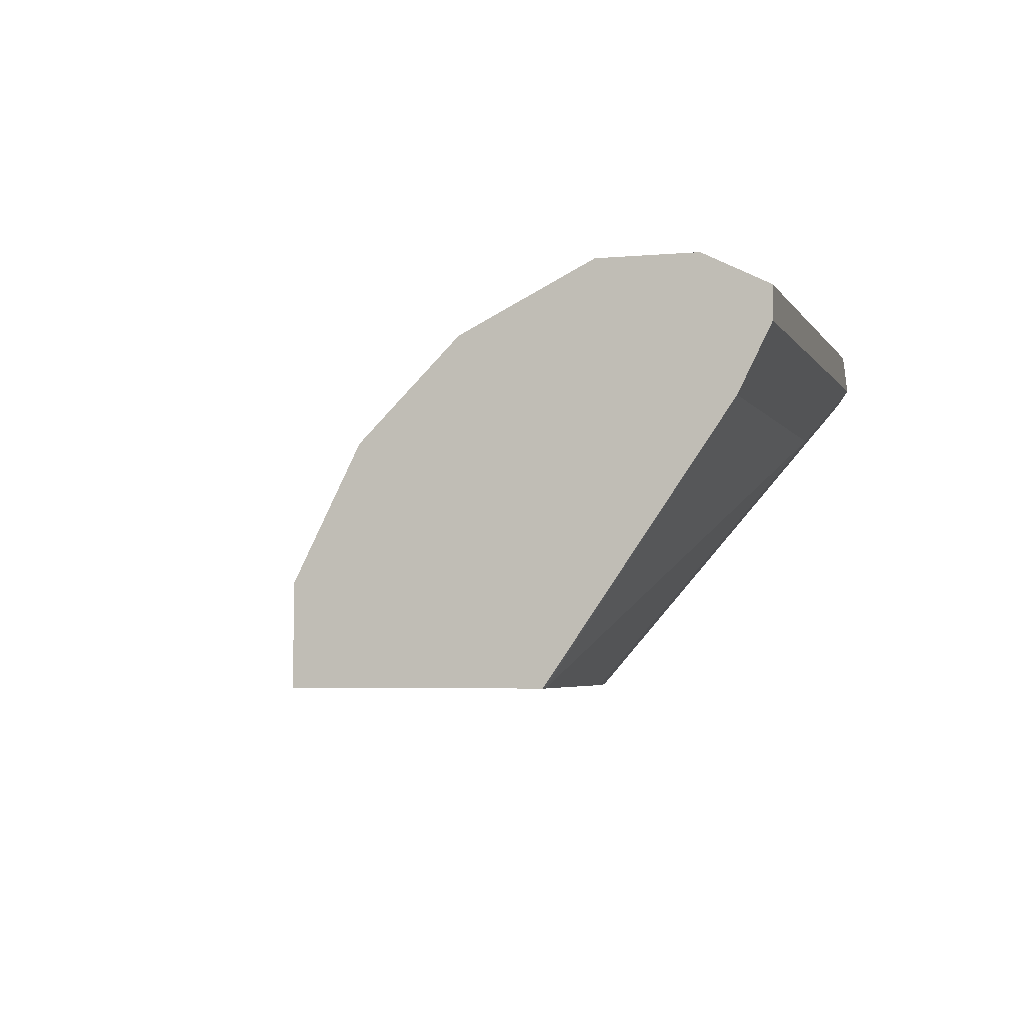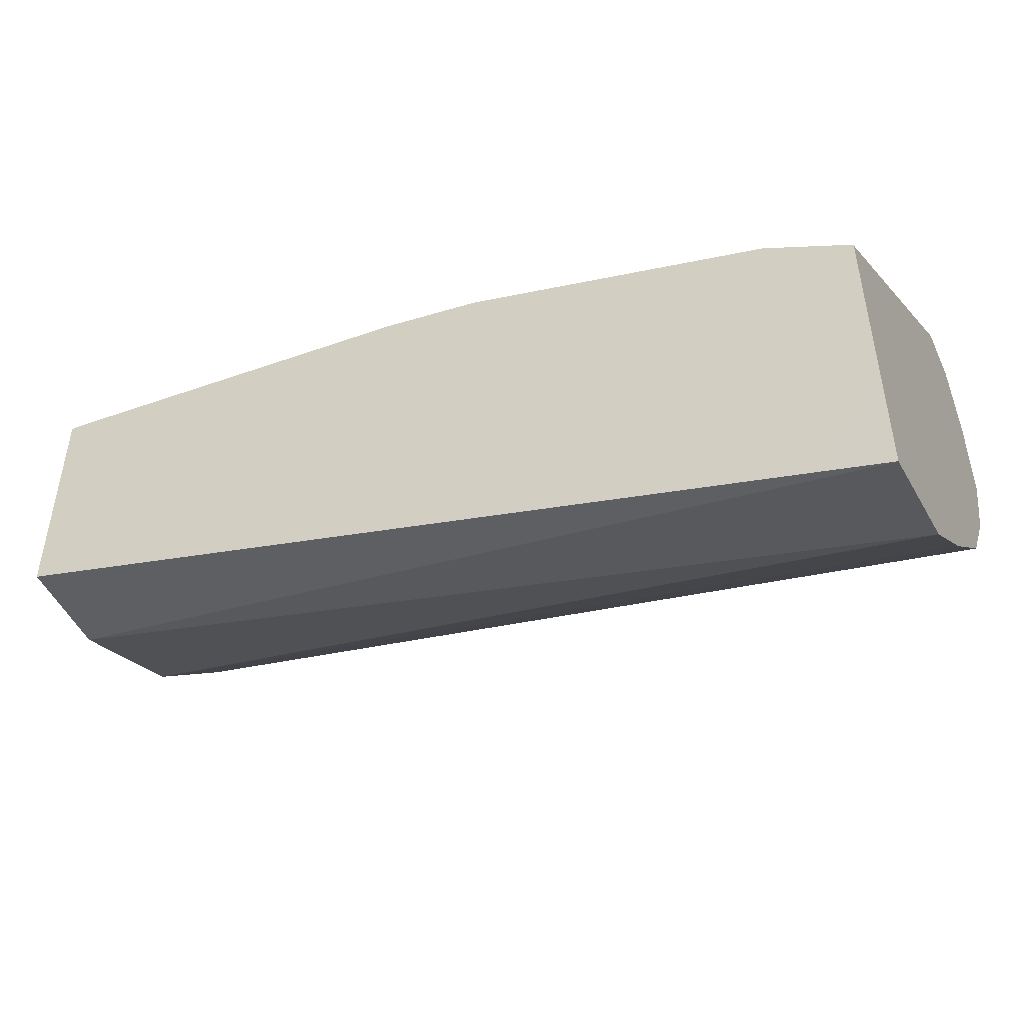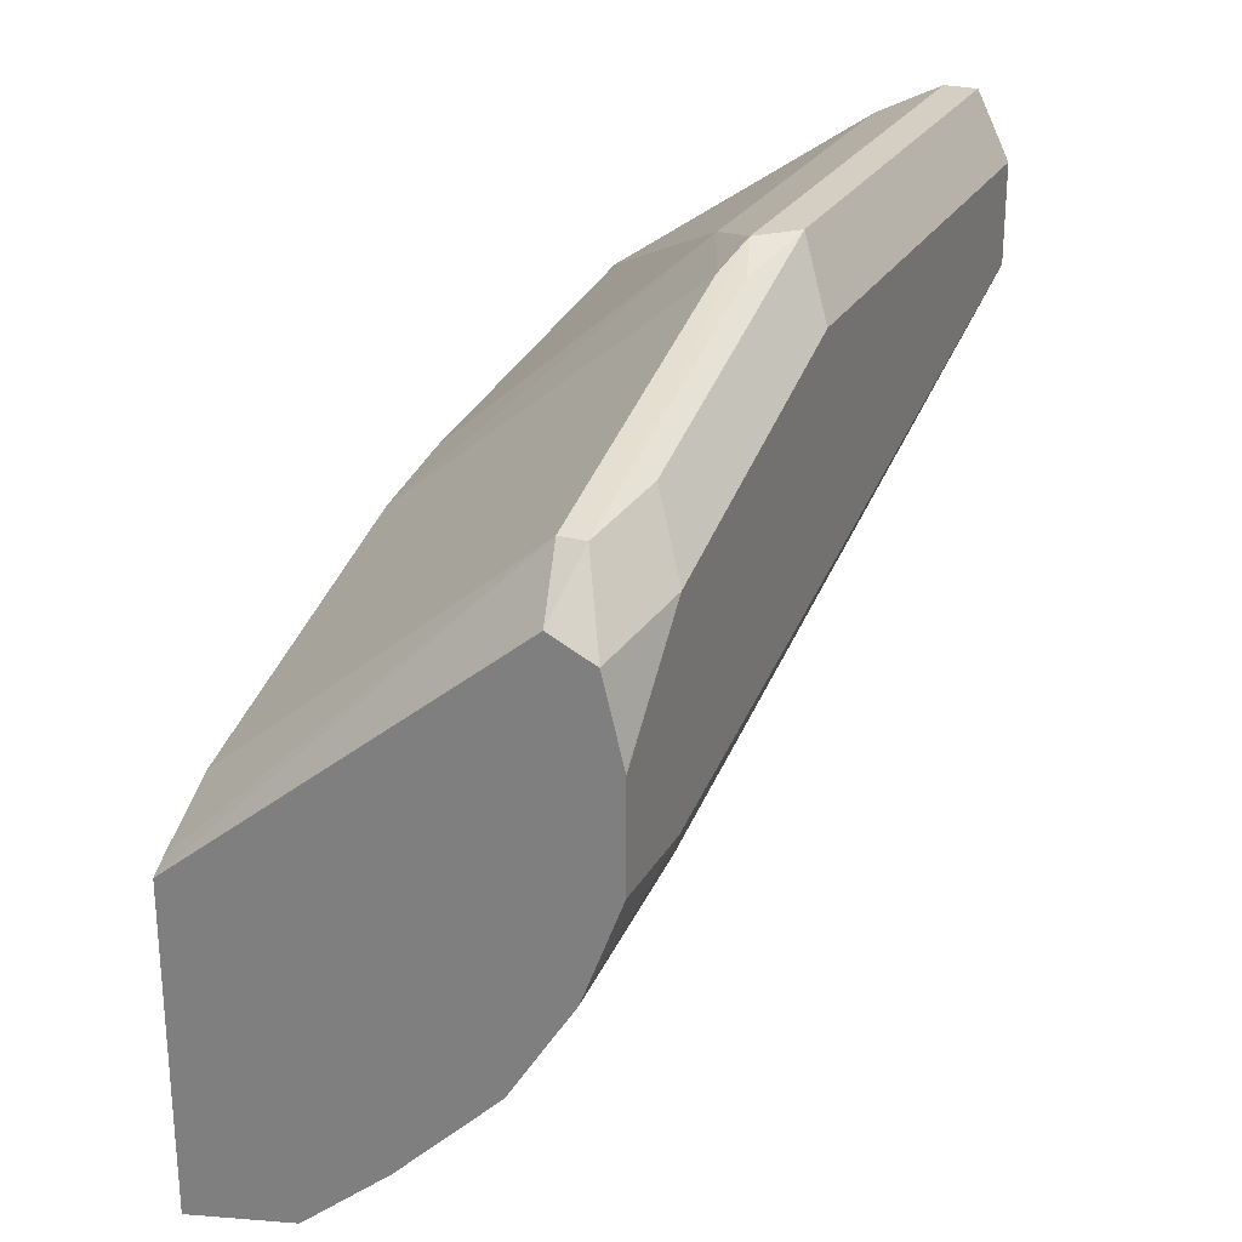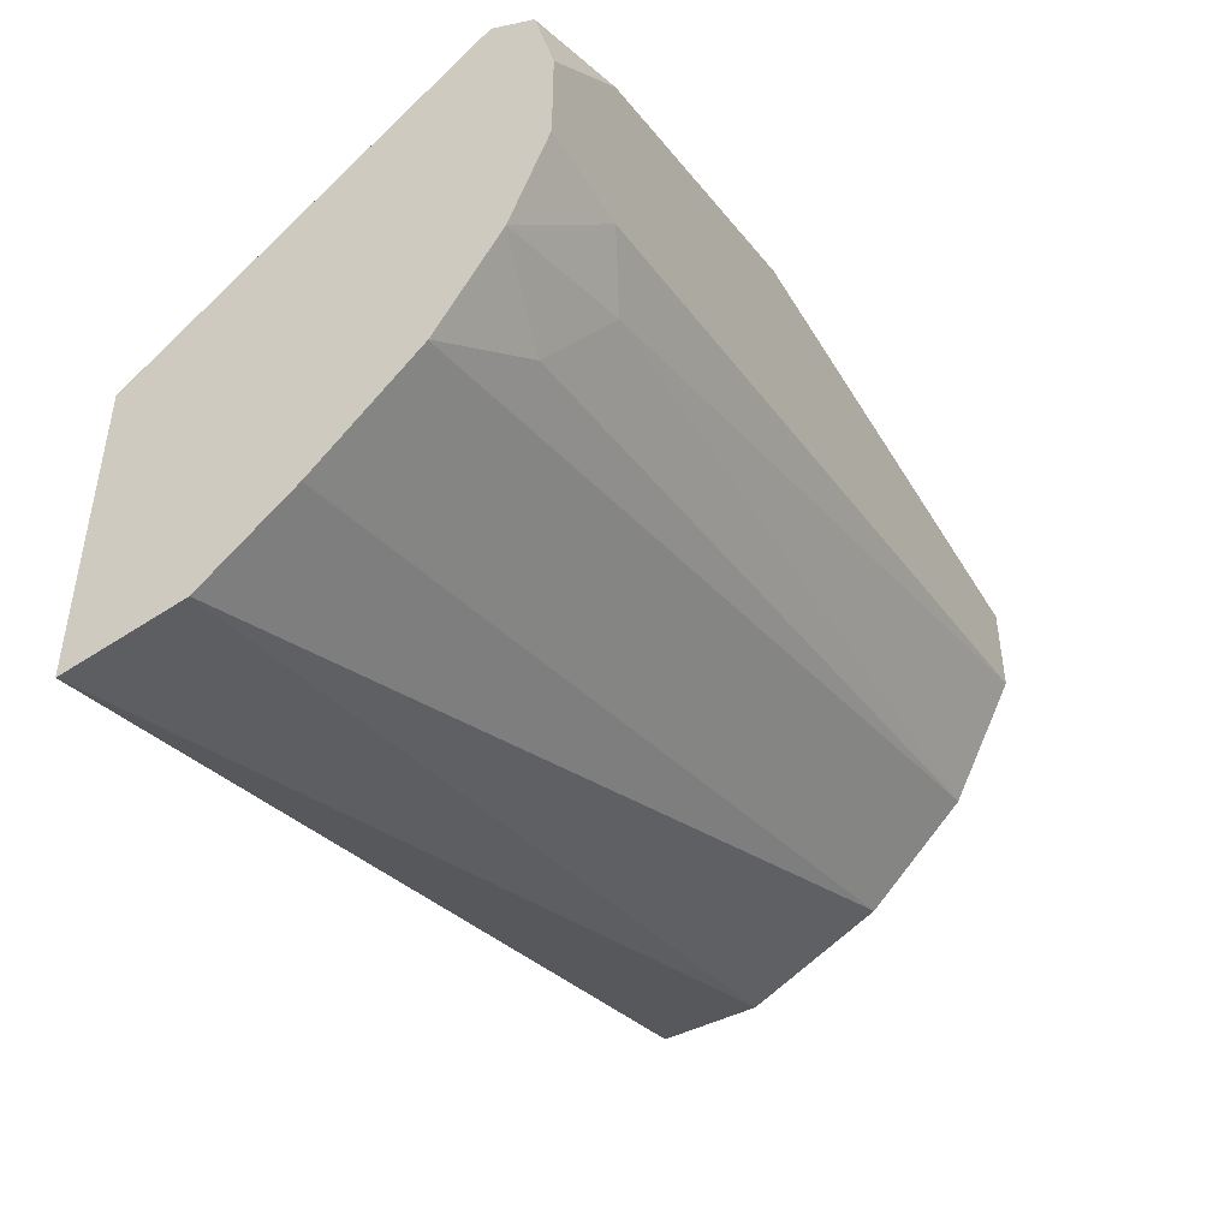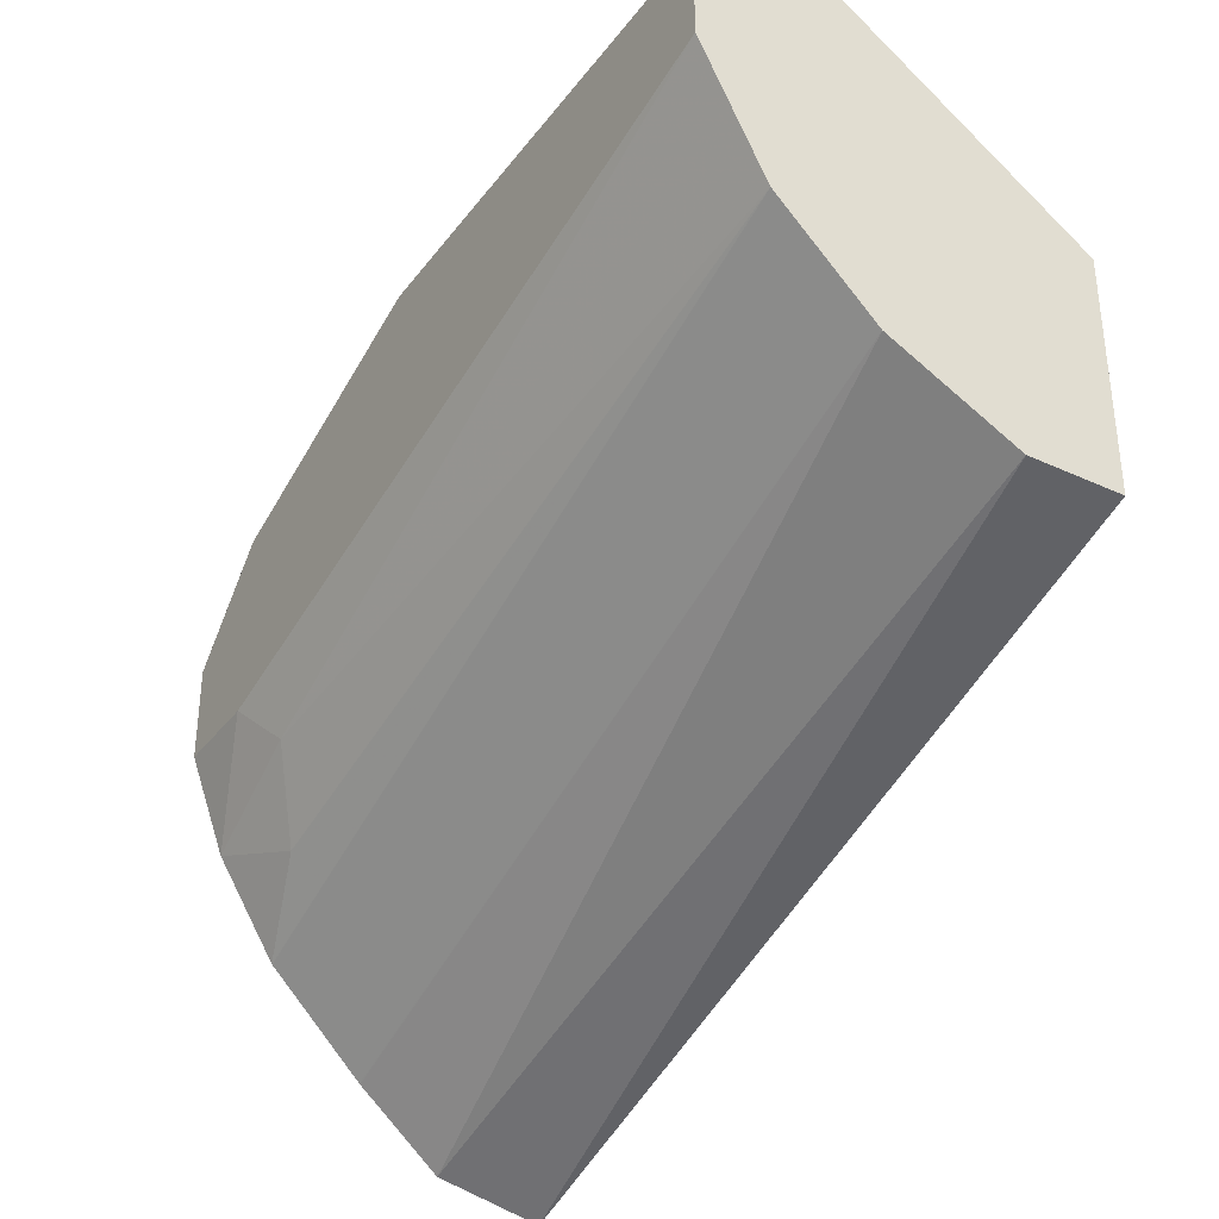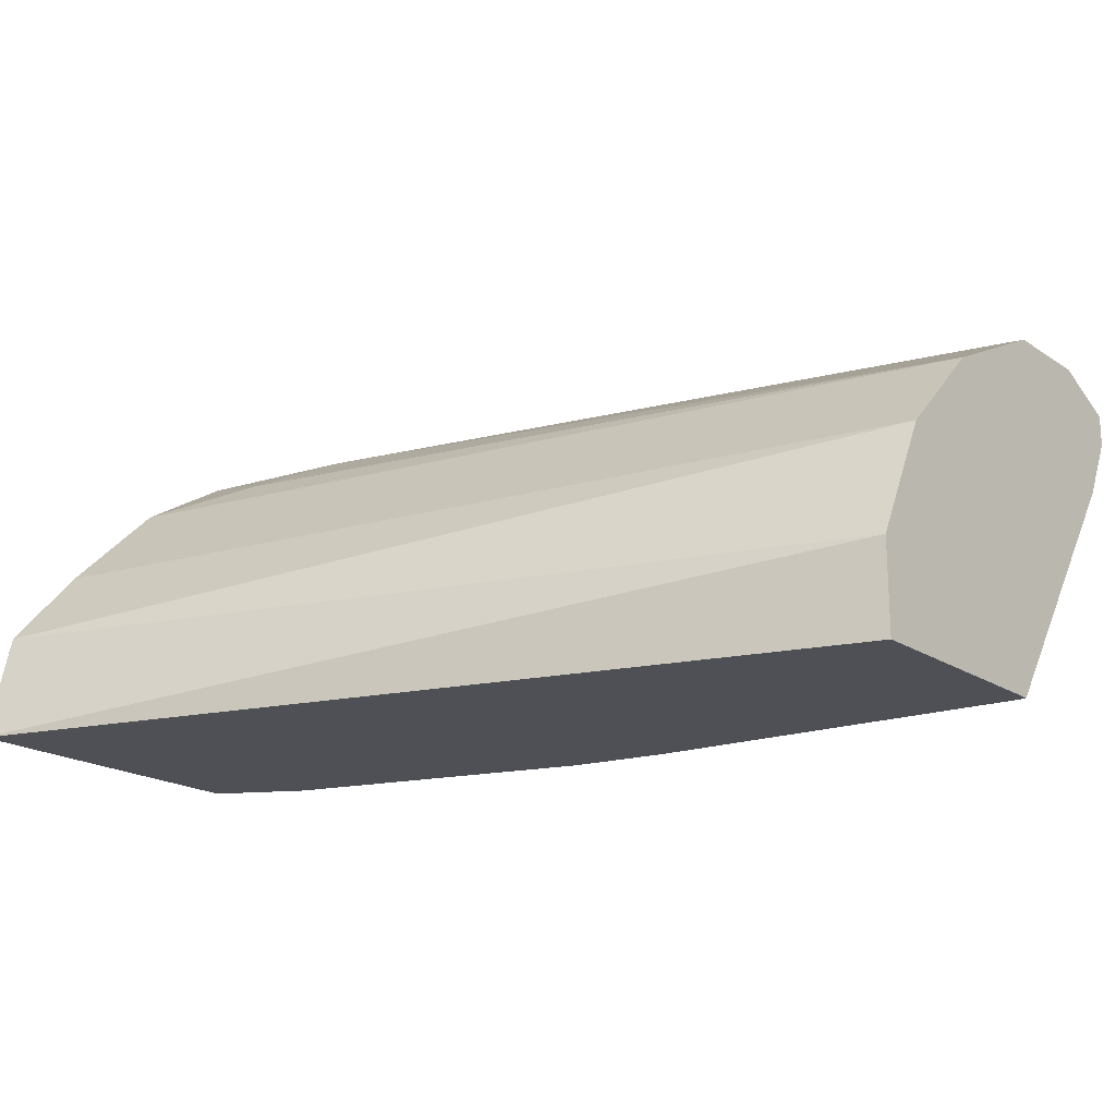
<metadata>
{"format":"obj","ext":"obj","renderer":"f3d","projection":"perspective","resolution":1024,"background":"white","views":[{"elev":-4.3,"azim":-73.3,"up":"+Y"},{"elev":-49.9,"azim":25.9,"up":"+Z"},{"elev":25.5,"azim":113.4,"up":"+Z"},{"elev":-47.1,"azim":119.5,"up":"+Z"},{"elev":-34.5,"azim":-121.7,"up":"+Z"},{"elev":-19.3,"azim":-140.6,"up":"+Y"}]}
</metadata>
<code>
v 0.2819 0.5955 0.4075
v 0.2819 0.5955 0.4075
v 0.2819 0.5954 0.4449
v 0.2612 0.5954 0.4179
v -0.002051 0.5954 0.5015
v 0.2819 0.6308 0.4154
v -0.002051 0.6268 0.5015
v 0.2819 0.5954 0.5085
v -0.002051 0.5954 0.5795
v 0.2819 0.658 0.4387
v -0.002051 0.6672 0.5217
v -0.002051 0.6686 0.5224
v 0.2819 0.7012 0.5956
v 0.2664 0.6973 0.6111
v 0.2768 0.5954 0.5119
v -0.00105 0.5954 0.5796
v -0.002051 0.679 0.6372
v 0.2819 0.6582 0.4389
v -0.002051 0.6999 0.5537
v 0.2819 0.7146 0.5892
v 0.2664 0.7052 0.6111
v 0.2546 0.5954 0.525
v 0.2507 0.6999 0.6164
v 0.1567 0.6999 0.6477
v 0.1724 0.6973 0.6425
v 0.1567 0.5954 0.5578
v 5.95e-06 0.5954 0.5798
v -0.002051 0.6999 0.6477
v 0.1254 0.679 0.6372
v 0.2819 0.6894 0.4701
v -0.002051 0.7104 0.5746
v 0.235 0.713 0.5171
v 0.2507 0.6999 0.491
v 0.2819 0.6896 0.4703
v 0.2819 0.7207 0.5648
v 0.2507 0.7208 0.5955
v 0.2403 0.7104 0.6164
v 0.1462 0.7104 0.6477
v 0.1724 0.7052 0.6425
v 0.1253 0.5954 0.5641
v -0.002051 0.7104 0.6477
v -0.002051 0.7208 0.5955
v 0.2507 0.7208 0.5328
v 0.2819 0.7091 0.5015
v 0.2819 0.709 0.5014
v 0.2819 0.7208 0.5641
v 0.1567 0.7208 0.6268
v -0.002051 0.7208 0.6268
v 0.2819 0.7208 0.5328
f 19 34 30
f 20 35 36
f 20 36 37
f 20 37 21
f 21 37 38
f 21 38 39
f 21 39 24
f 21 24 23
f 19 33 34
f 19 32 33
f 17 24 28
f 18 19 30
f 17 29 24
f 17 27 29
f 16 27 17
f 14 25 26
f 14 24 25
f 14 23 24
f 14 21 23
f 24 29 25
f 19 31 32
f 14 26 22
f 36 43 42
f 24 41 28
f 14 22 15
f 43 49 44
f 38 48 41
f 38 47 48
f 36 38 37
f 36 47 38
f 36 48 47
f 36 42 48
f 36 49 43
f 24 38 41
f 36 46 49
f 33 45 34
f 32 42 43
f 32 45 33
f 32 44 45
f 32 43 44
f 31 42 32
f 27 40 29
f 26 29 40
f 25 29 26
f 35 46 36
f 13 21 14
f 24 39 38
f 12 19 18
f 3 8 15
f 2 7 6
f 1 7 2
f 1 5 7
f 1 4 5
f 1 3 4
f 1 8 3
f 1 13 8
f 1 20 13
f 3 15 22
f 1 35 20
f 1 49 46
f 1 44 49
f 1 45 44
f 1 34 45
f 1 30 34
f 1 18 30
f 1 10 18
f 1 2 6
f 13 20 21
f 1 46 35
f 3 22 26
f 1 6 10
f 3 40 27
f 10 12 18
f 9 16 17
f 8 14 15
f 8 13 14
f 6 12 10
f 6 11 12
f 3 26 40
f 5 11 7
f 5 12 11
f 5 19 12
f 6 7 11
f 5 42 31
f 3 27 16
f 5 31 19
f 3 9 5
f 3 5 4
f 3 16 9
f 5 17 28
f 5 28 41
f 5 41 48
f 5 48 42
f 5 9 17

</code>
